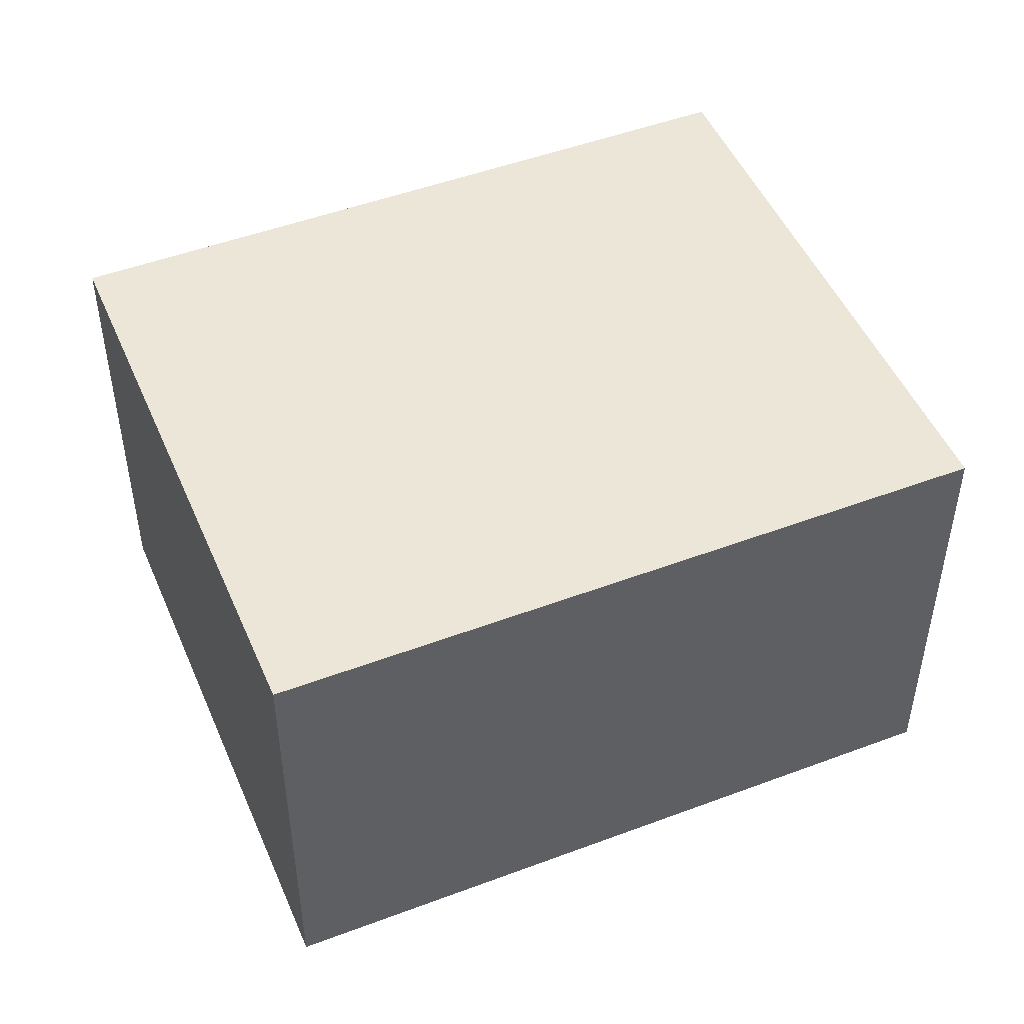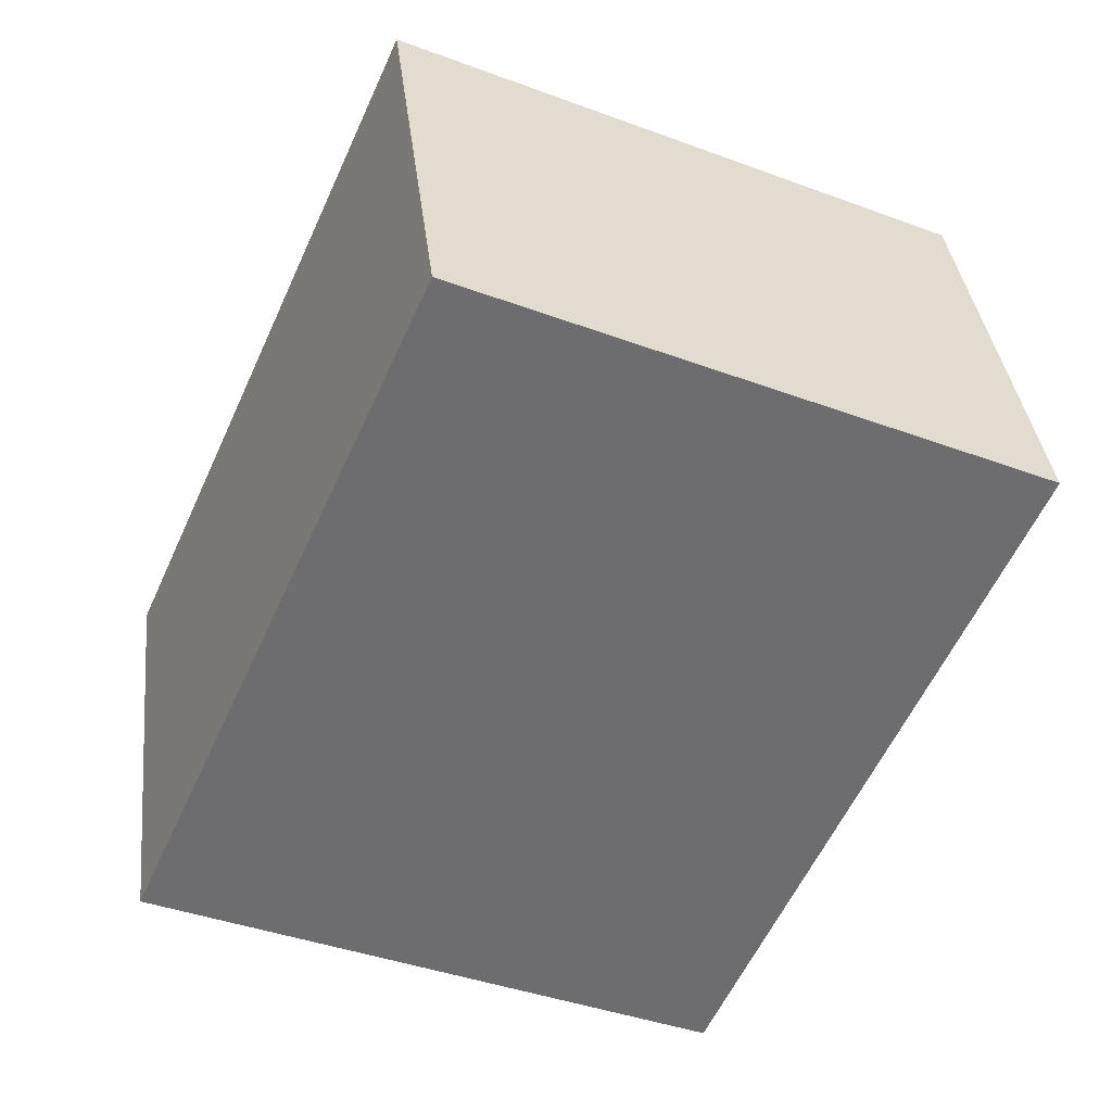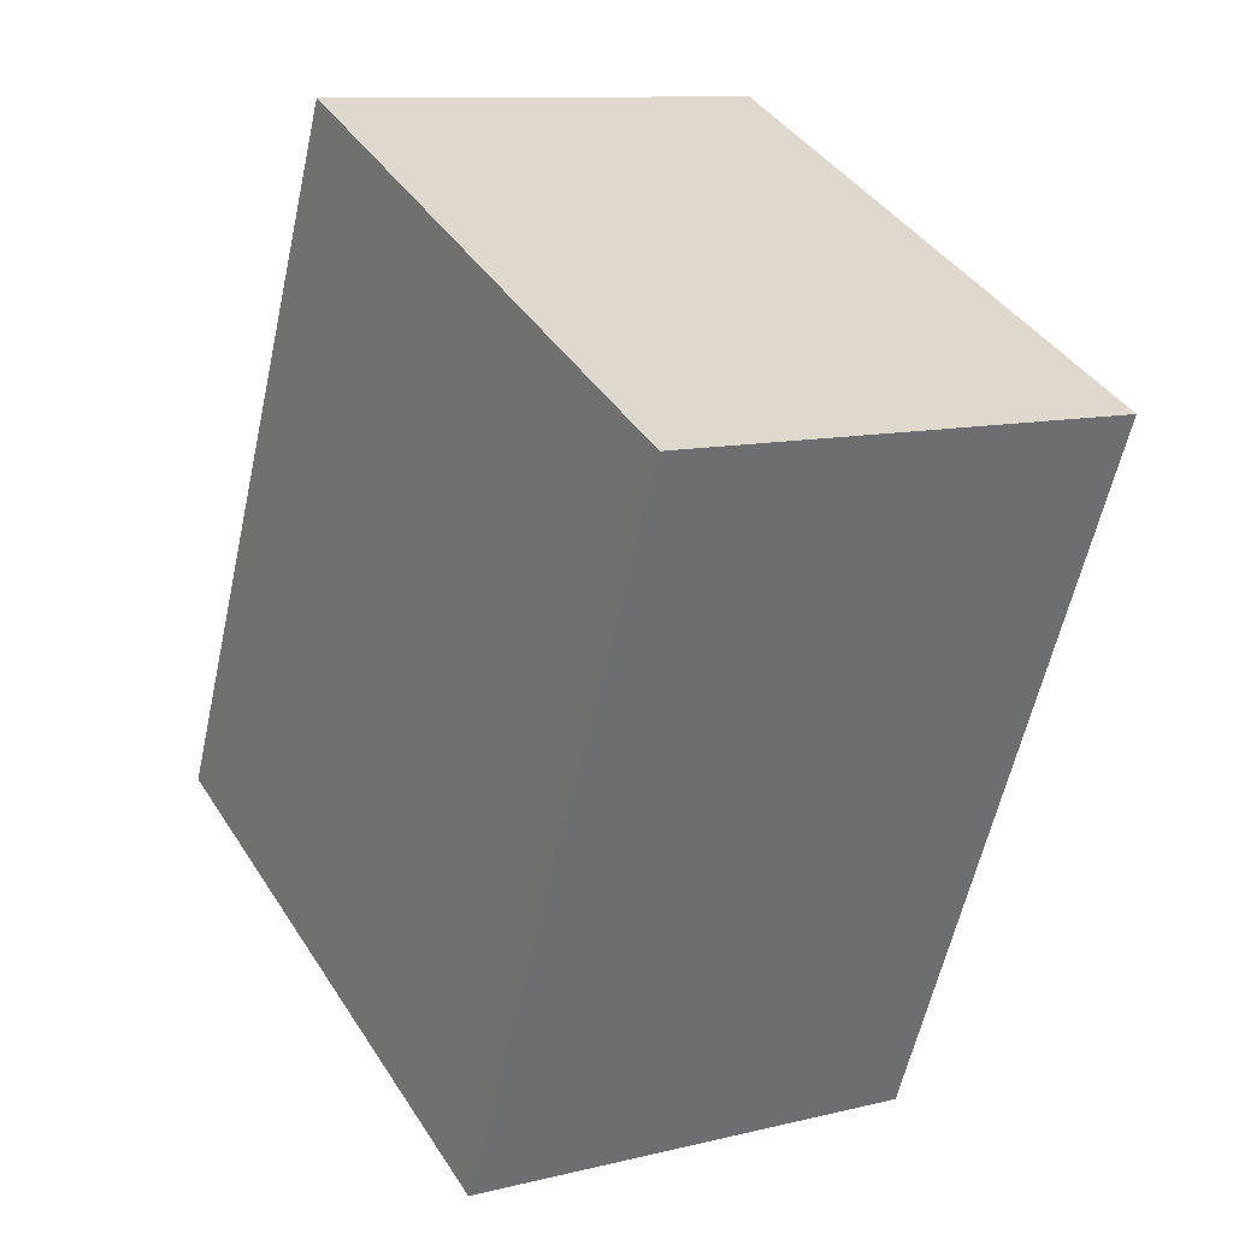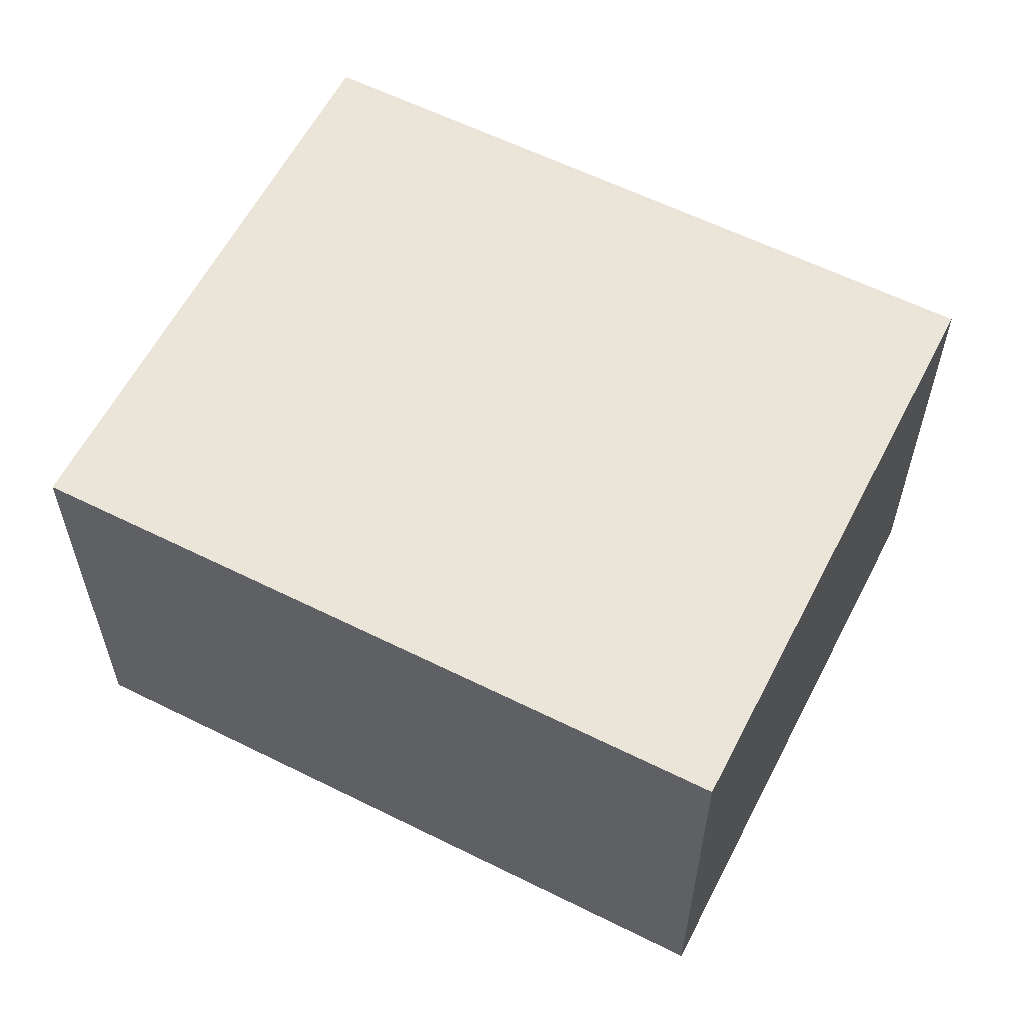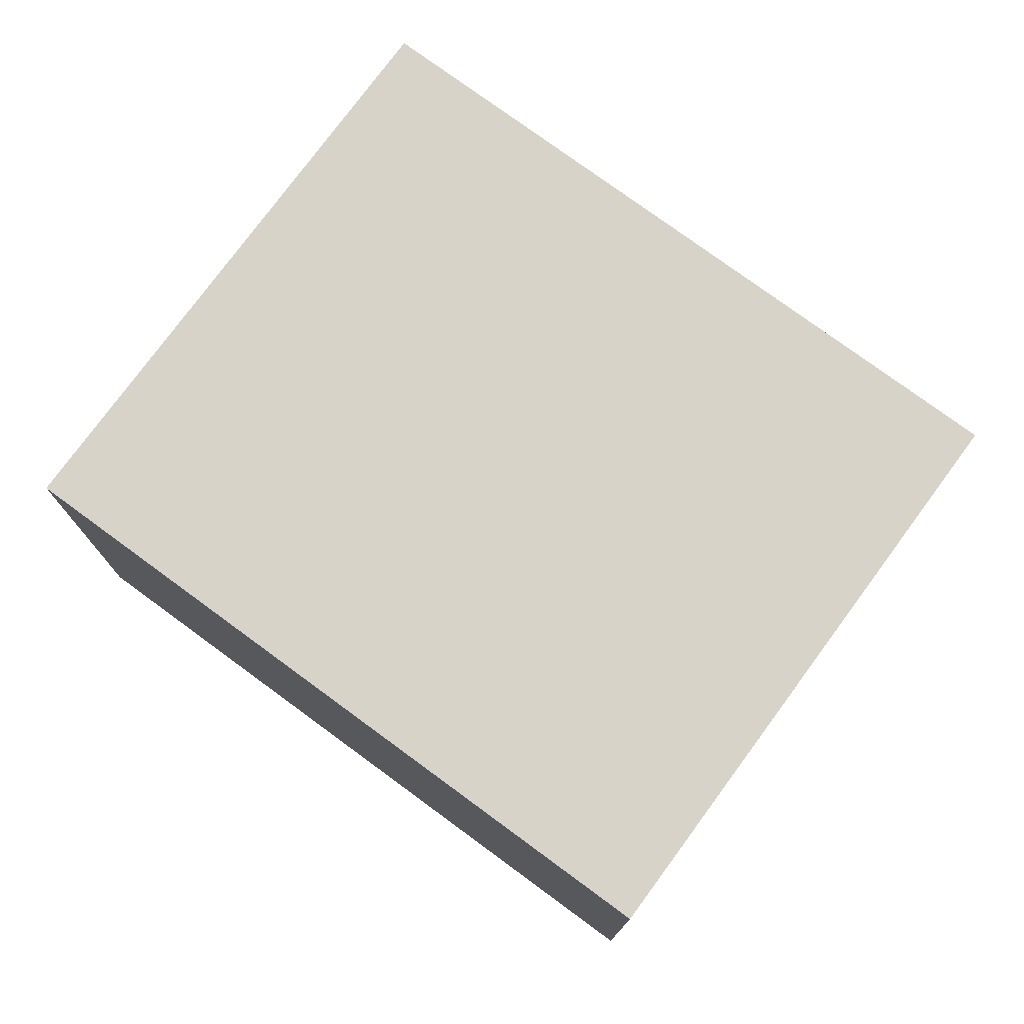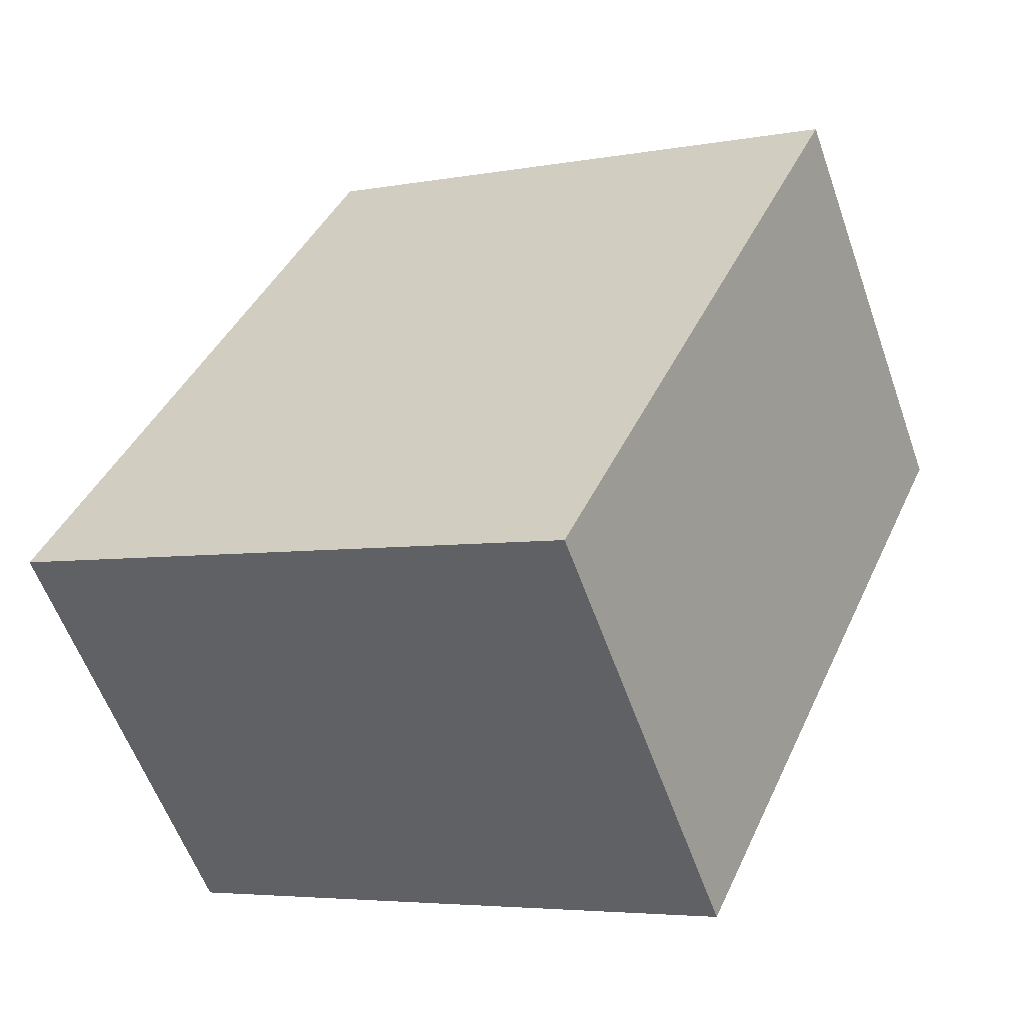
<metadata>
{"format":"obj","ext":"obj","renderer":"f3d","projection":"perspective","resolution":1024,"background":"white","views":[{"elev":48.9,"azim":-136.8,"up":"+Y"},{"elev":36.3,"azim":173.5,"up":"+Z"},{"elev":10.5,"azim":-121.6,"up":"+Z"},{"elev":59.6,"azim":-87.0,"up":"+Y"},{"elev":76.8,"azim":-77.8,"up":"+Y"},{"elev":-58.2,"azim":-160.6,"up":"+Z"}]}
</metadata>
<code>
v  0 2.292 1.403e-16
v  4.324 2.292 -2.13
v  1.515 2.292 -3.387
v  2.808 2.292 1.257
v  1.515 2.074e-16 -3.387
v  0 0 0
v  2.808 -7.697e-17 1.257
v  4.324 1.304e-16 -2.13
g defaultobject
f 1 2 3
f 2 1 4
f 5 1 3
f 1 5 6
f 6 4 1
f 4 6 7
f 7 2 4
f 2 7 8
f 8 3 2
f 3 8 5
f 8 6 5
f 6 8 7

</code>
